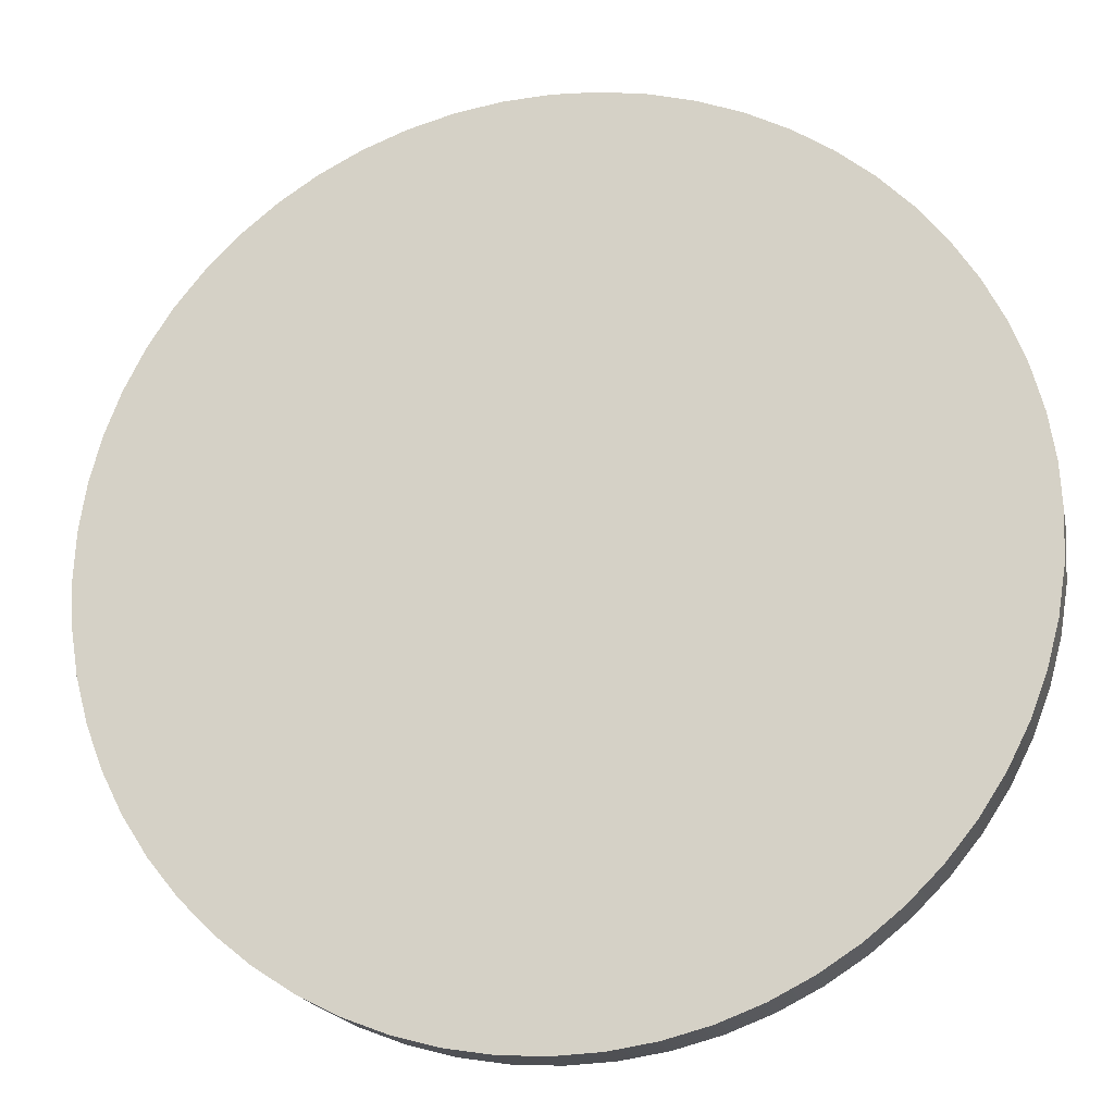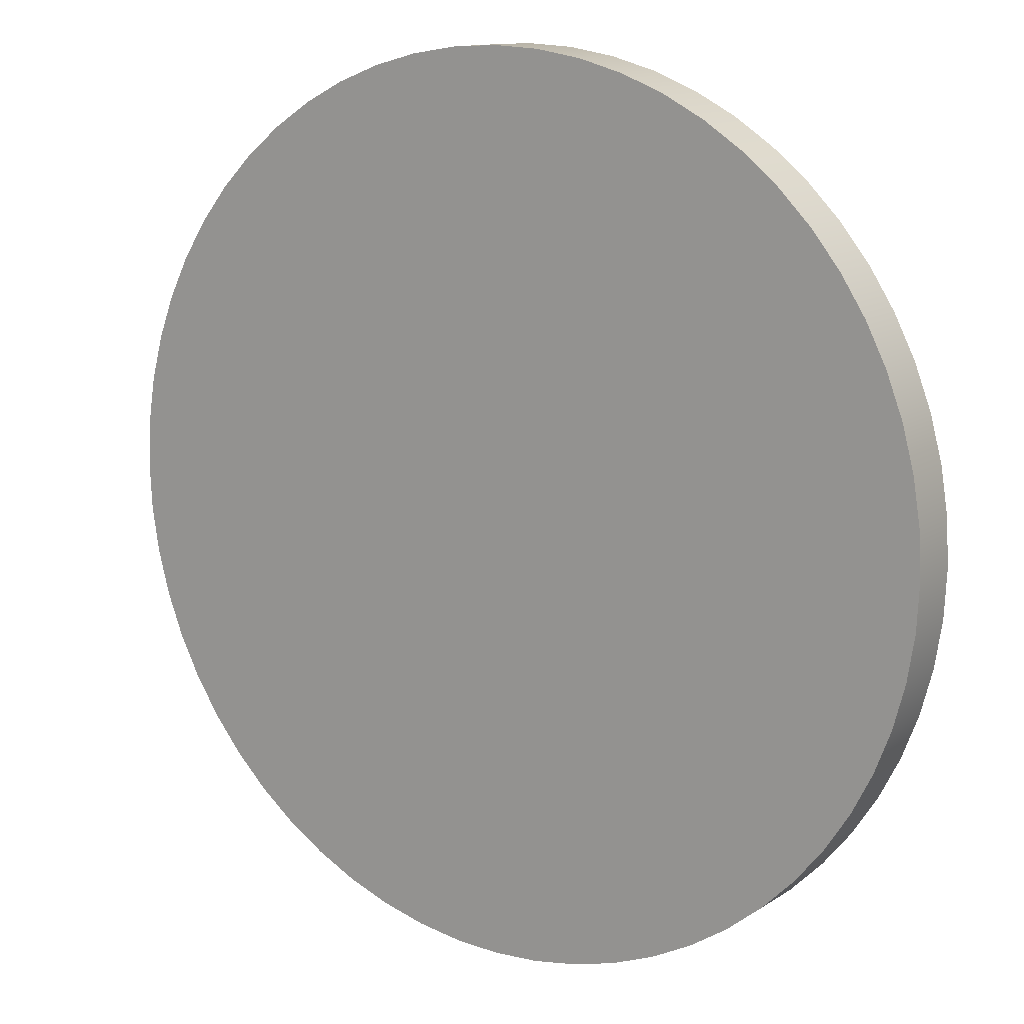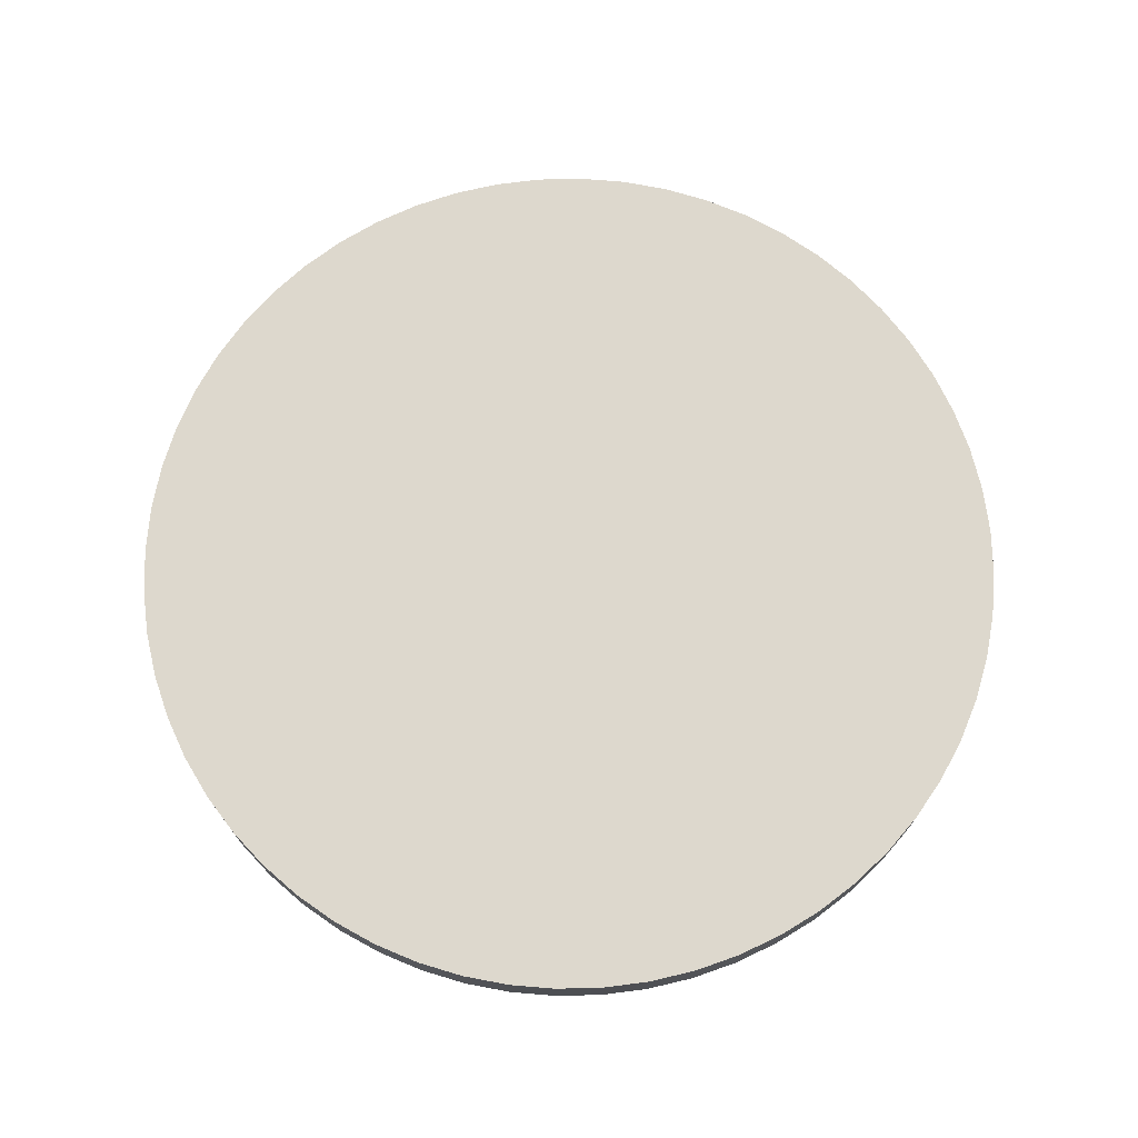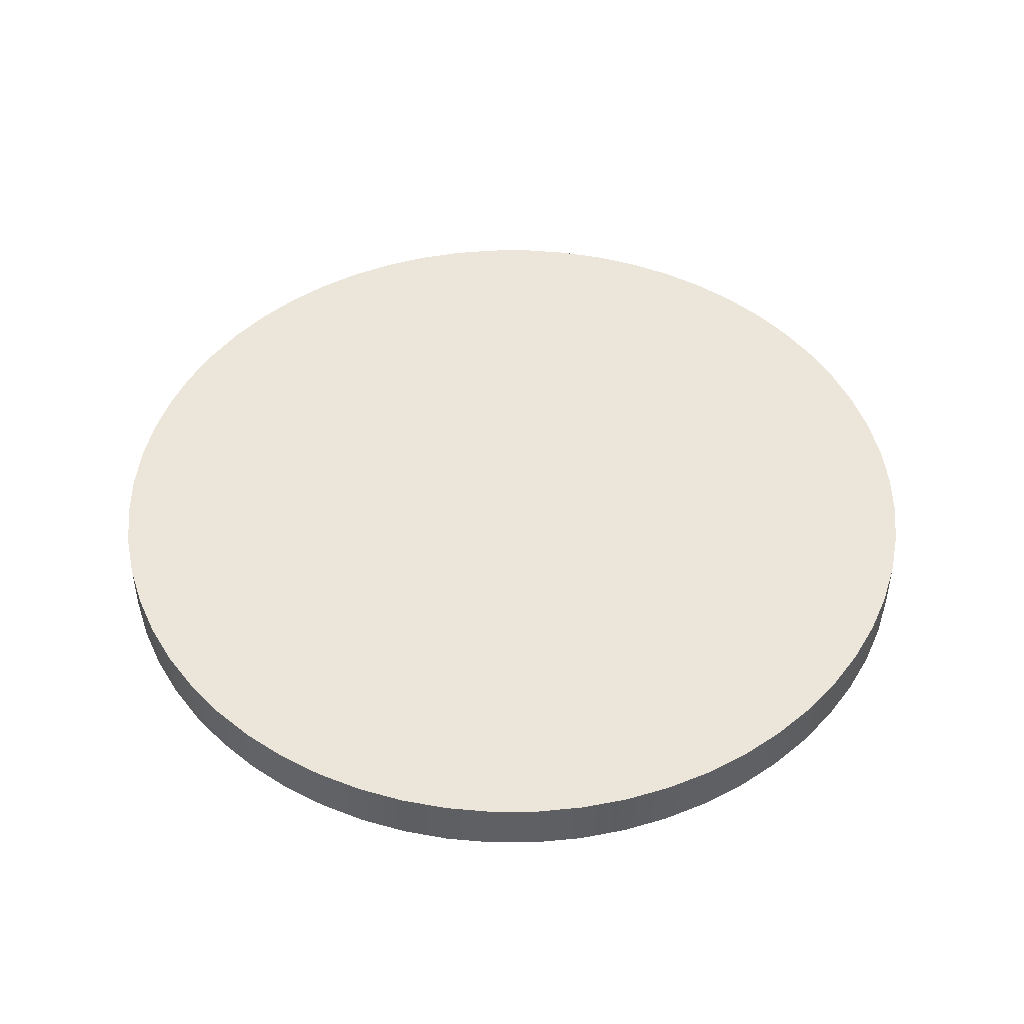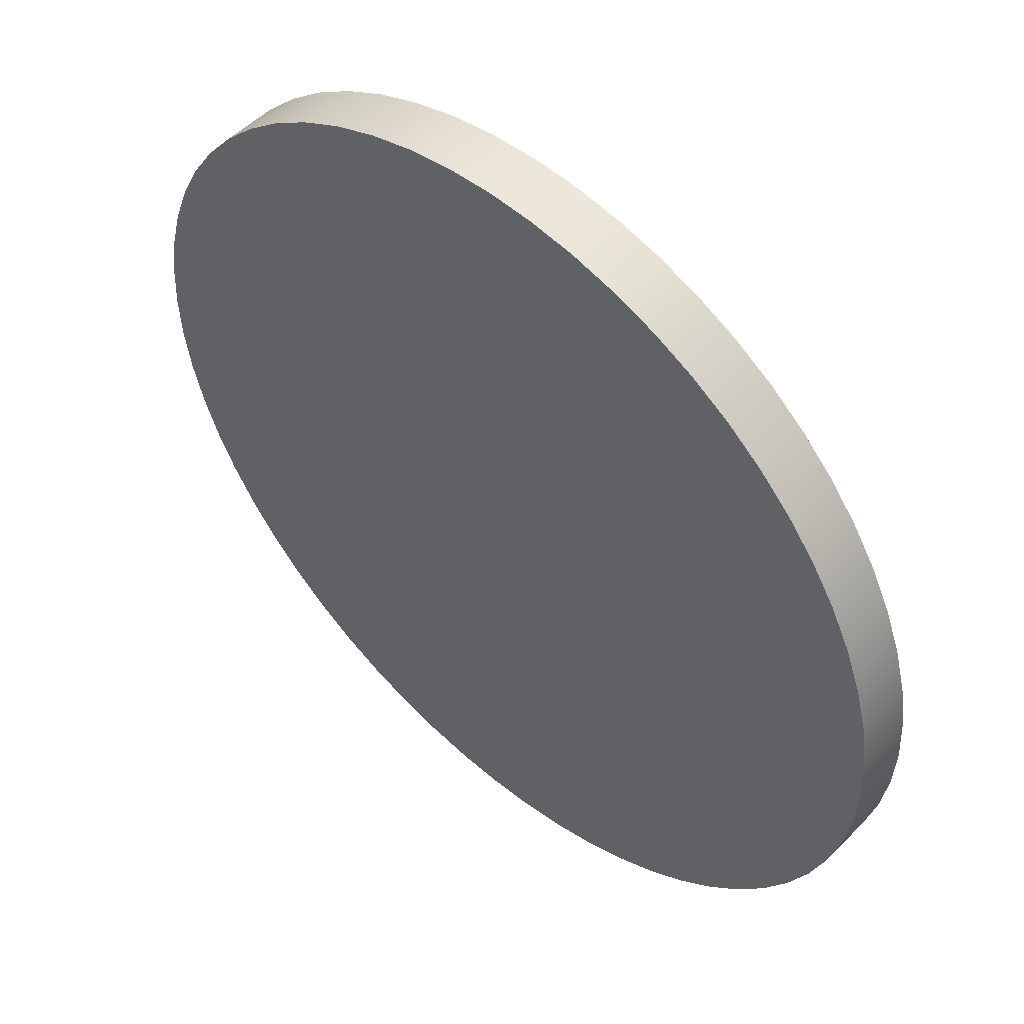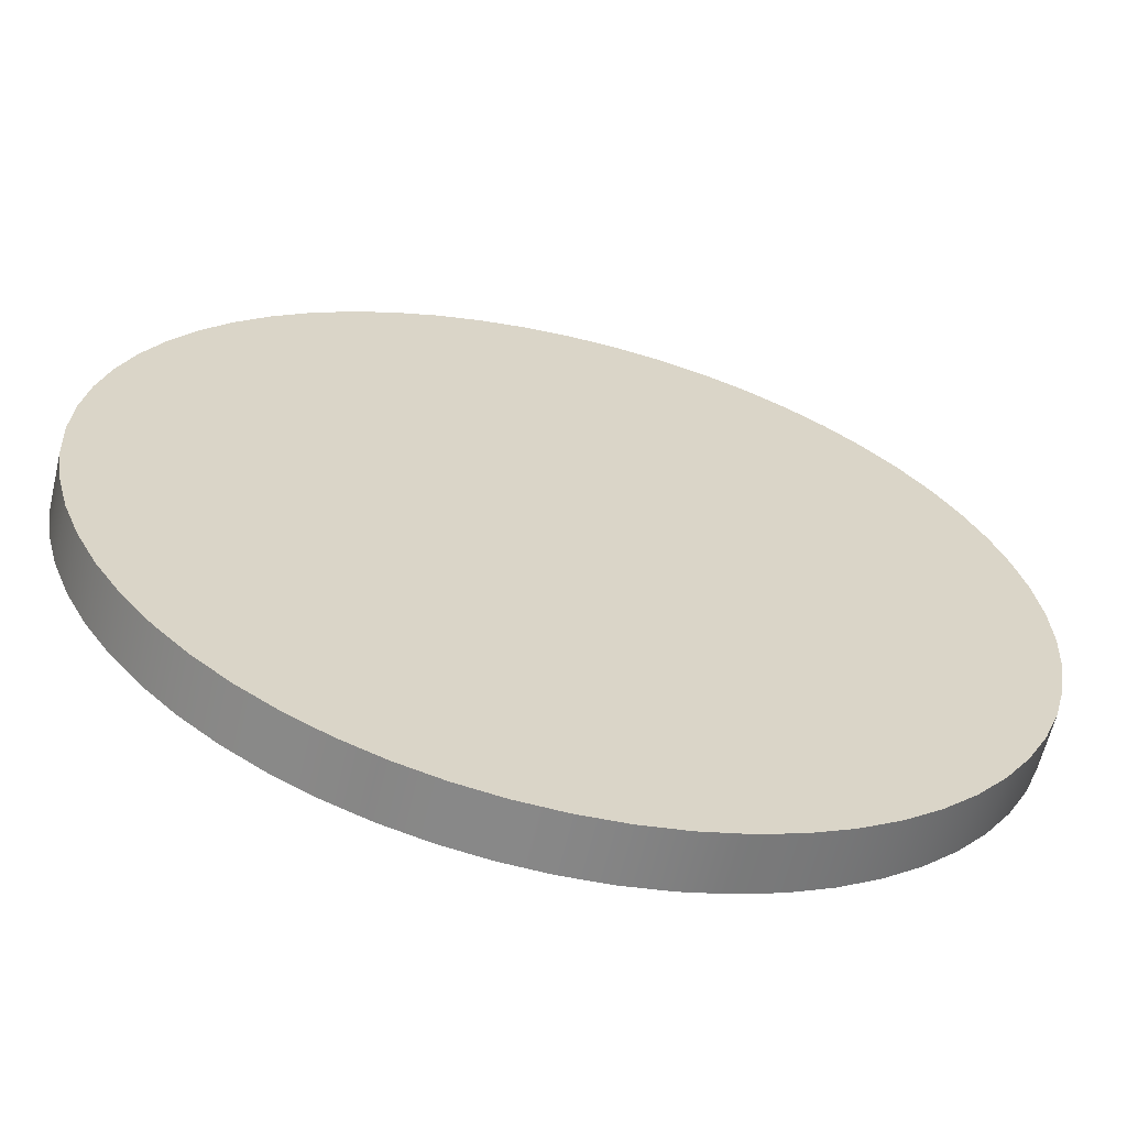
<metadata>
{"format":"obj","ext":"obj","renderer":"f3d","projection":"perspective","resolution":1024,"background":"white","views":[{"elev":-18.6,"azim":-168.2,"up":"+Y"},{"elev":12.7,"azim":-145.5,"up":"+Y"},{"elev":72.3,"azim":13.7,"up":"+Z"},{"elev":47.0,"azim":74.7,"up":"+Z"},{"elev":51.2,"azim":-137.5,"up":"+Y"},{"elev":-62.3,"azim":166.5,"up":"+Y"}]}
</metadata>
<code>
v -40.25 -4.929e-15 5
v -40.03 4.207 5
v -39.37 8.368 5
v -38.28 12.44 5
v -36.77 16.37 5
v -34.86 20.12 5
v -32.56 23.66 5
v -29.91 26.93 5
v -26.93 29.91 5
v -23.66 32.56 5
v -20.12 34.86 5
v -16.37 36.77 5
v -12.44 38.28 5
v -8.368 39.37 5
v -4.207 40.03 5
v 2.465e-15 40.25 5
v 4.207 40.03 5
v 8.368 39.37 5
v 12.44 38.28 5
v 16.37 36.77 5
v 20.12 34.86 5
v 23.66 32.56 5
v 26.93 29.91 5
v 29.91 26.93 5
v 32.56 23.66 5
v 34.86 20.12 5
v 36.77 16.37 5
v 38.28 12.44 5
v 39.37 8.368 5
v 40.03 4.207 5
v 40.25 0 5
v 40.03 -4.207 5
v 39.37 -8.368 5
v 38.28 -12.44 5
v 36.77 -16.37 5
v 34.86 -20.12 5
v 32.56 -23.66 5
v 29.91 -26.93 5
v 26.93 -29.91 5
v 23.66 -32.56 5
v 20.12 -34.86 5
v 16.37 -36.77 5
v 12.44 -38.28 5
v 8.368 -39.37 5
v 4.207 -40.03 5
v 2.465e-15 -40.25 5
v -4.207 -40.03 5
v -8.368 -39.37 5
v -12.44 -38.28 5
v -16.37 -36.77 5
v -20.12 -34.86 5
v -23.66 -32.56 5
v -26.93 -29.91 5
v -29.91 -26.93 5
v -32.56 -23.66 5
v -34.86 -20.12 5
v -36.77 -16.37 5
v -38.28 -12.44 5
v -39.37 -8.368 5
v -40.03 -4.207 5
v -40.25 -4.929e-15 0
v -40.03 -4.207 0
v -39.37 -8.368 0
v -38.28 -12.44 0
v -36.77 -16.37 0
v -34.86 -20.12 0
v -32.56 -23.66 0
v -29.91 -26.93 0
v -26.93 -29.91 0
v -23.66 -32.56 0
v -20.12 -34.86 0
v -16.37 -36.77 0
v -12.44 -38.28 0
v -8.368 -39.37 0
v -4.207 -40.03 0
v 2.465e-15 -40.25 0
v 4.207 -40.03 0
v 8.368 -39.37 0
v 12.44 -38.28 0
v 16.37 -36.77 0
v 20.12 -34.86 0
v 23.66 -32.56 0
v 26.93 -29.91 0
v 29.91 -26.93 0
v 32.56 -23.66 0
v 34.86 -20.12 0
v 36.77 -16.37 0
v 38.28 -12.44 0
v 39.37 -8.368 0
v 40.03 -4.207 0
v 40.25 0 0
v 40.03 4.207 0
v 39.37 8.368 0
v 38.28 12.44 0
v 36.77 16.37 0
v 34.86 20.12 0
v 32.56 23.66 0
v 29.91 26.93 0
v 26.93 29.91 0
v 23.66 32.56 0
v 20.12 34.86 0
v 16.37 36.77 0
v 12.44 38.28 0
v 8.368 39.37 0
v 4.207 40.03 0
v 2.465e-15 40.25 0
v -4.207 40.03 0
v -8.368 39.37 0
v -12.44 38.28 0
v -16.37 36.77 0
v -20.12 34.86 0
v -23.66 32.56 0
v -26.93 29.91 0
v -29.91 26.93 0
v -32.56 23.66 0
v -34.86 20.12 0
v -36.77 16.37 0
v -38.28 12.44 0
v -39.37 8.368 0
v -40.03 4.207 0
v -40.25 -4.929e-15 0
v -40.25 -4.929e-15 5
v -40.25 -4.929e-15 5
v -40.03 -4.207 5
v -39.37 -8.368 5
v -38.28 -12.44 5
v -36.77 -16.37 5
v -34.86 -20.12 5
v -32.56 -23.66 5
v -29.91 -26.93 5
v -26.93 -29.91 5
v -23.66 -32.56 5
v -20.12 -34.86 5
v -16.37 -36.77 5
v -12.44 -38.28 5
v -8.368 -39.37 5
v -4.207 -40.03 5
v 2.465e-15 -40.25 5
v 4.207 -40.03 5
v 8.368 -39.37 5
v 12.44 -38.28 5
v 16.37 -36.77 5
v 20.12 -34.86 5
v 23.66 -32.56 5
v 26.93 -29.91 5
v 29.91 -26.93 5
v 32.56 -23.66 5
v 34.86 -20.12 5
v 36.77 -16.37 5
v 38.28 -12.44 5
v 39.37 -8.368 5
v 40.03 -4.207 5
v 40.25 0 5
v 40.03 4.207 5
v 39.37 8.368 5
v 38.28 12.44 5
v 36.77 16.37 5
v 34.86 20.12 5
v 32.56 23.66 5
v 29.91 26.93 5
v 26.93 29.91 5
v 23.66 32.56 5
v 20.12 34.86 5
v 16.37 36.77 5
v 12.44 38.28 5
v 8.368 39.37 5
v 4.207 40.03 5
v 2.465e-15 40.25 5
v -4.207 40.03 5
v -8.368 39.37 5
v -12.44 38.28 5
v -16.37 36.77 5
v -20.12 34.86 5
v -23.66 32.56 5
v -26.93 29.91 5
v -29.91 26.93 5
v -32.56 23.66 5
v -34.86 20.12 5
v -36.77 16.37 5
v -38.28 12.44 5
v -39.37 8.368 5
v -40.03 4.207 5
v -40.25 -4.929e-15 0
v -40.03 4.207 0
v -39.37 8.368 0
v -38.28 12.44 0
v -36.77 16.37 0
v -34.86 20.12 0
v -32.56 23.66 0
v -29.91 26.93 0
v -26.93 29.91 0
v -23.66 32.56 0
v -20.12 34.86 0
v -16.37 36.77 0
v -12.44 38.28 0
v -8.368 39.37 0
v -4.207 40.03 0
v 2.465e-15 40.25 0
v 4.207 40.03 0
v 8.368 39.37 0
v 12.44 38.28 0
v 16.37 36.77 0
v 20.12 34.86 0
v 23.66 32.56 0
v 26.93 29.91 0
v 29.91 26.93 0
v 32.56 23.66 0
v 34.86 20.12 0
v 36.77 16.37 0
v 38.28 12.44 0
v 39.37 8.368 0
v 40.03 4.207 0
v 40.25 0 0
v 40.03 -4.207 0
v 39.37 -8.368 0
v 38.28 -12.44 0
v 36.77 -16.37 0
v 34.86 -20.12 0
v 32.56 -23.66 0
v 29.91 -26.93 0
v 26.93 -29.91 0
v 23.66 -32.56 0
v 20.12 -34.86 0
v 16.37 -36.77 0
v 12.44 -38.28 0
v 8.368 -39.37 0
v 4.207 -40.03 0
v 2.465e-15 -40.25 0
v -4.207 -40.03 0
v -8.368 -39.37 0
v -12.44 -38.28 0
v -16.37 -36.77 0
v -20.12 -34.86 0
v -23.66 -32.56 0
v -26.93 -29.91 0
v -29.91 -26.93 0
v -32.56 -23.66 0
v -34.86 -20.12 0
v -36.77 -16.37 0
v -38.28 -12.44 0
v -39.37 -8.368 0
v -40.03 -4.207 0
g a9311382-e29d-11ea-9b6a-54bf646e7e1f
f 2 120 1
f 1 120 121
f 122 61 60
f 60 61 62
f 60 62 59
f 59 62 63
f 59 63 58
f 58 63 64
f 58 64 57
f 57 64 65
f 57 65 56
f 56 65 66
f 56 66 55
f 55 66 67
f 55 67 54
f 54 67 68
f 54 68 53
f 53 68 69
f 53 69 52
f 52 69 70
f 52 70 51
f 51 70 71
f 51 71 50
f 50 71 72
f 50 72 49
f 49 72 73
f 49 73 48
f 48 73 74
f 48 74 47
f 47 74 75
f 47 75 46
f 46 75 76
f 46 76 45
f 45 76 77
f 45 77 44
f 44 77 78
f 44 78 43
f 43 78 79
f 43 79 42
f 42 79 80
f 42 80 41
f 41 80 81
f 41 81 40
f 40 81 82
f 40 82 39
f 39 82 83
f 39 83 38
f 38 83 84
f 38 84 37
f 37 84 85
f 37 85 36
f 36 85 86
f 36 86 35
f 35 86 87
f 35 87 34
f 34 87 88
f 34 88 33
f 33 88 89
f 33 89 32
f 32 89 90
f 32 90 31
f 31 90 91
f 31 91 30
f 30 91 92
f 30 92 29
f 29 92 93
f 29 93 28
f 28 93 94
f 28 94 27
f 27 94 95
f 27 95 26
f 26 95 96
f 26 96 25
f 25 96 97
f 25 97 24
f 24 97 98
f 24 98 23
f 23 98 99
f 23 99 22
f 22 99 100
f 22 100 21
f 21 100 101
f 21 101 20
f 20 101 102
f 20 102 19
f 19 102 103
f 19 103 18
f 18 103 104
f 18 104 17
f 17 104 105
f 17 105 16
f 16 105 106
f 16 106 15
f 15 106 107
f 15 107 14
f 14 107 108
f 14 108 13
f 13 108 109
f 13 109 12
f 12 109 110
f 12 110 11
f 11 110 111
f 11 111 10
f 10 111 112
f 10 112 9
f 9 112 113
f 9 113 8
f 8 113 114
f 8 114 7
f 7 114 115
f 7 115 6
f 6 115 116
f 6 116 5
f 5 116 117
f 5 117 4
f 4 117 118
f 4 118 3
f 3 118 119
f 3 119 2
f 2 119 120
g a932e800-e29d-11ea-8136-54bf646e7e1f
f 124 152 123
f 123 152 153
f 123 153 182
f 182 153 154
f 182 154 181
f 181 154 155
f 181 155 180
f 180 155 156
f 180 156 179
f 179 156 157
f 179 157 178
f 178 157 158
f 178 158 177
f 177 158 159
f 177 159 176
f 176 159 160
f 176 160 175
f 175 160 161
f 175 161 174
f 174 161 162
f 174 162 173
f 173 162 163
f 173 163 172
f 172 163 164
f 172 164 171
f 171 164 165
f 171 165 170
f 170 165 166
f 170 166 169
f 169 166 167
f 169 167 168
f 152 124 151
f 151 124 125
f 151 125 150
f 150 125 126
f 150 126 149
f 149 126 127
f 149 127 148
f 148 127 128
f 148 128 147
f 147 128 129
f 147 129 146
f 146 129 130
f 146 130 145
f 145 130 131
f 145 131 144
f 144 131 132
f 144 132 143
f 143 132 133
f 143 133 142
f 142 133 134
f 142 134 141
f 141 134 135
f 141 135 140
f 140 135 136
f 140 136 139
f 139 136 137
f 139 137 138
g a9346e5c-e29d-11ea-91e5-54bf646e7e1f
f 184 212 183
f 183 212 213
f 183 213 242
f 242 213 214
f 242 214 241
f 241 214 215
f 241 215 240
f 240 215 216
f 240 216 239
f 239 216 217
f 239 217 238
f 238 217 218
f 238 218 237
f 237 218 219
f 237 219 236
f 236 219 220
f 236 220 235
f 235 220 221
f 235 221 234
f 234 221 222
f 234 222 233
f 233 222 223
f 233 223 232
f 232 223 224
f 232 224 231
f 231 224 225
f 231 225 230
f 230 225 226
f 230 226 229
f 229 226 227
f 229 227 228
f 212 184 211
f 211 184 185
f 211 185 210
f 210 185 186
f 210 186 209
f 209 186 187
f 209 187 208
f 208 187 188
f 208 188 207
f 207 188 189
f 207 189 206
f 206 189 190
f 206 190 205
f 205 190 191
f 205 191 204
f 204 191 192
f 204 192 203
f 203 192 193
f 203 193 202
f 202 193 194
f 202 194 201
f 201 194 195
f 201 195 200
f 200 195 196
f 200 196 199
f 199 196 197
f 199 197 198

</code>
